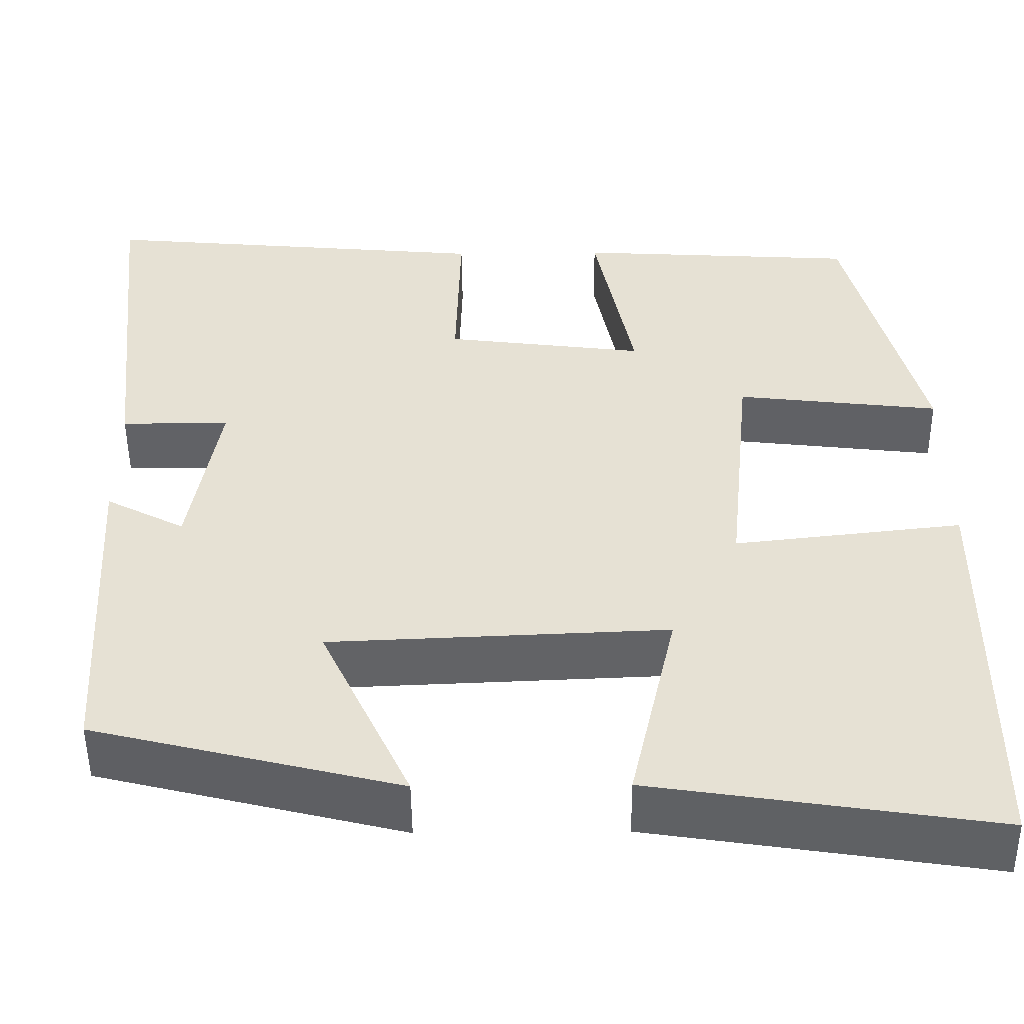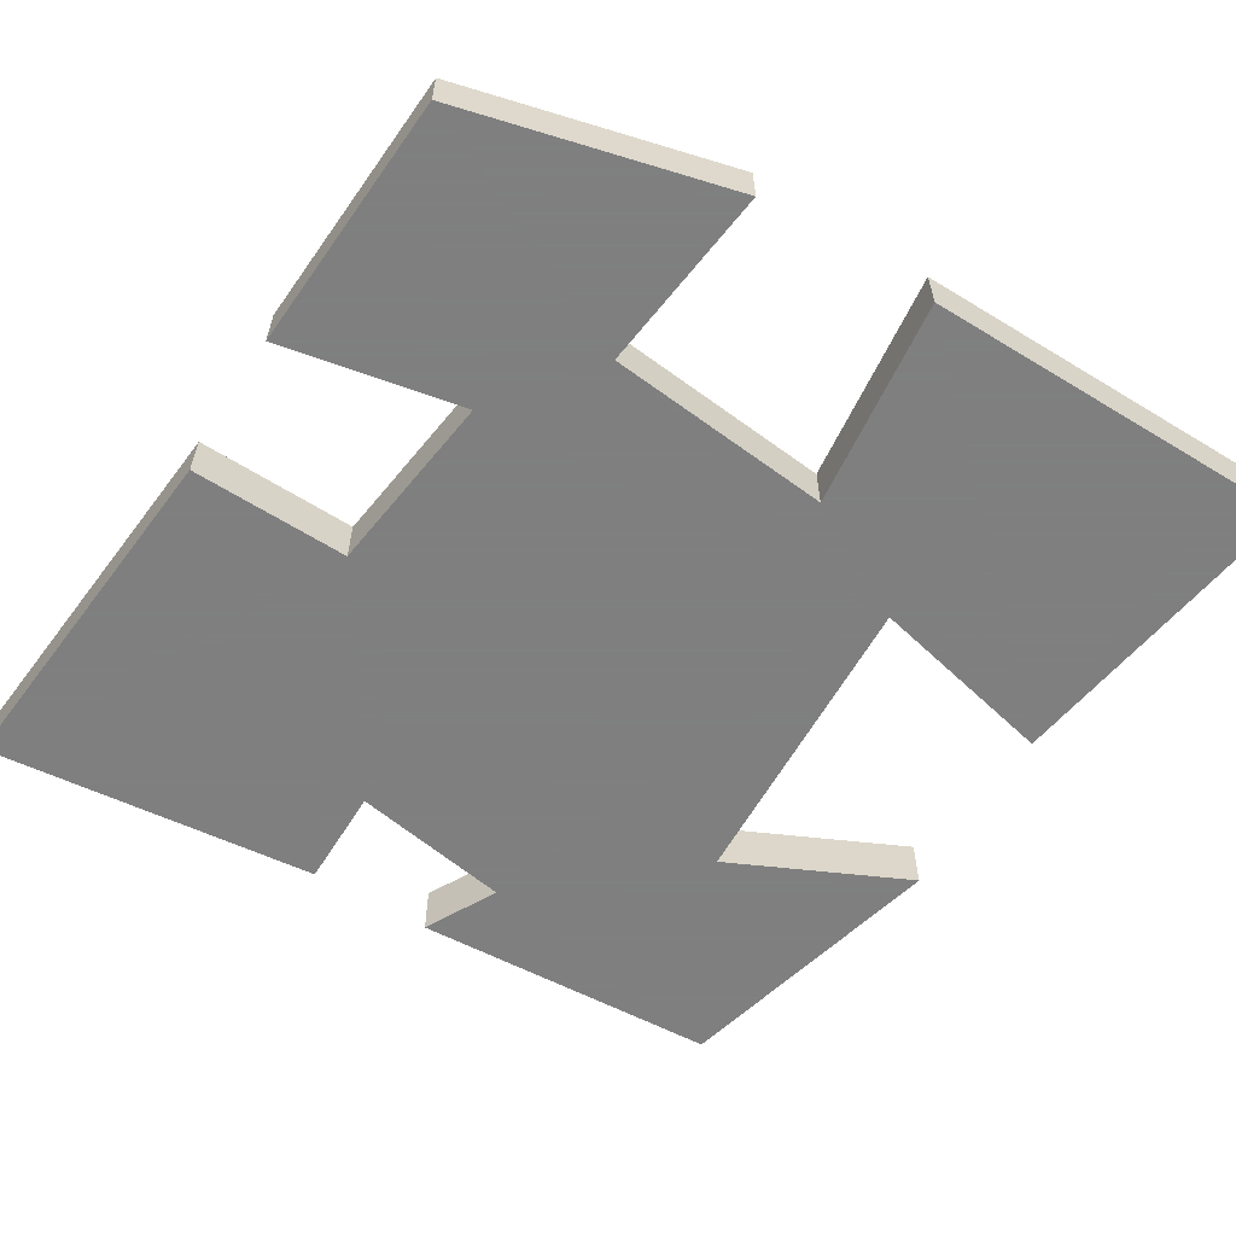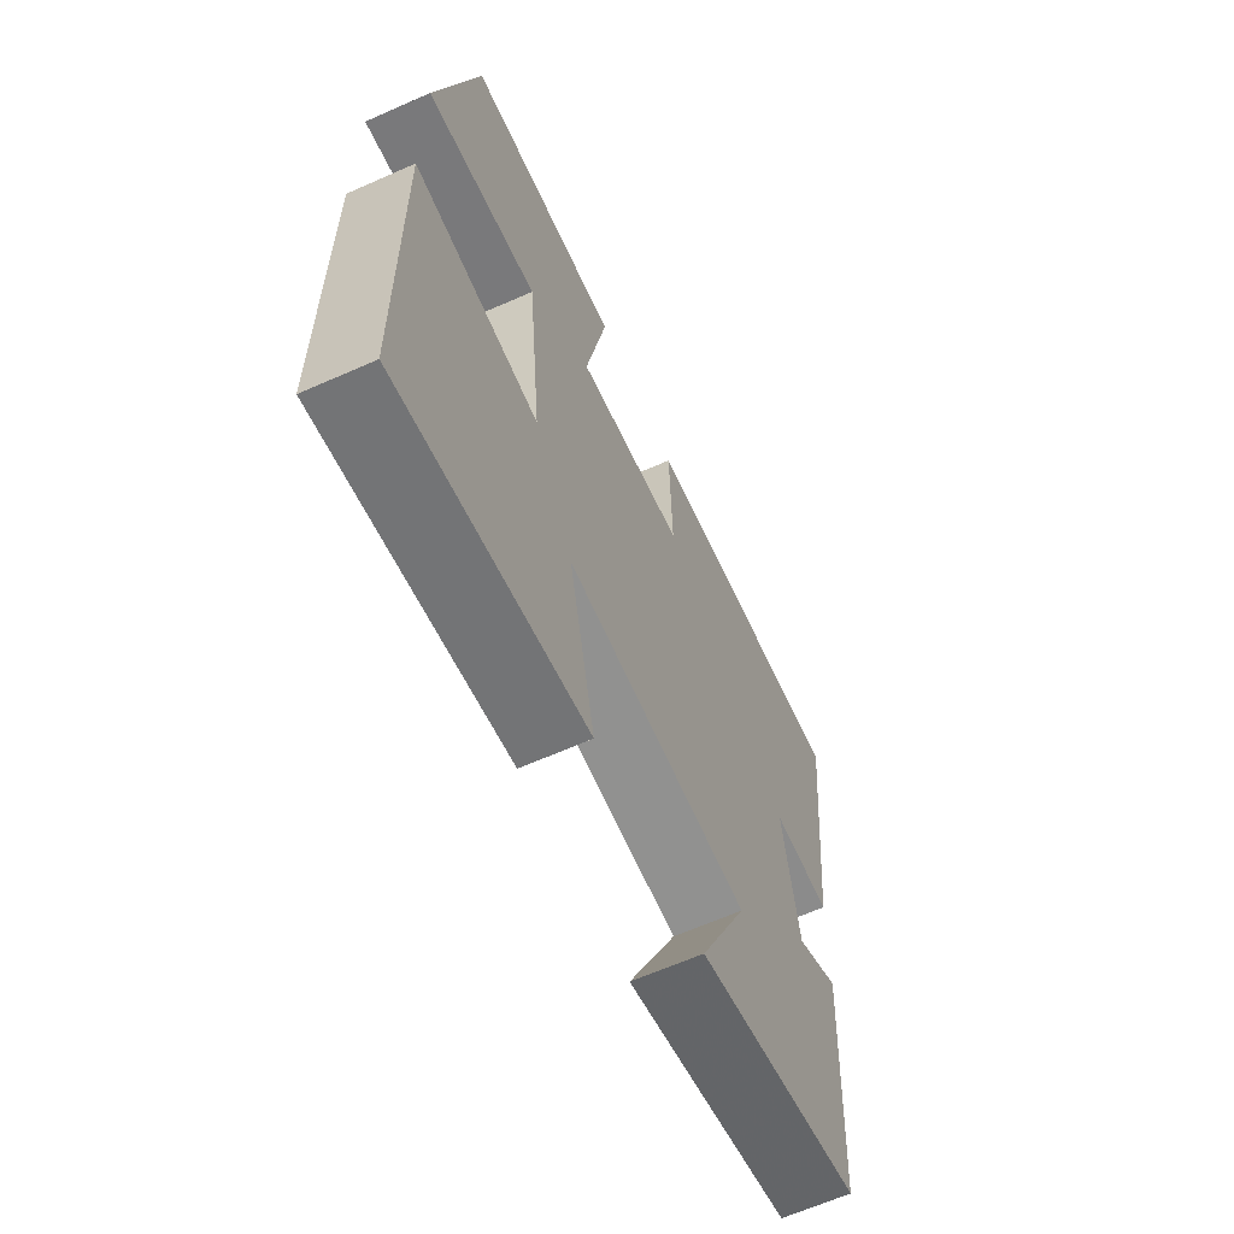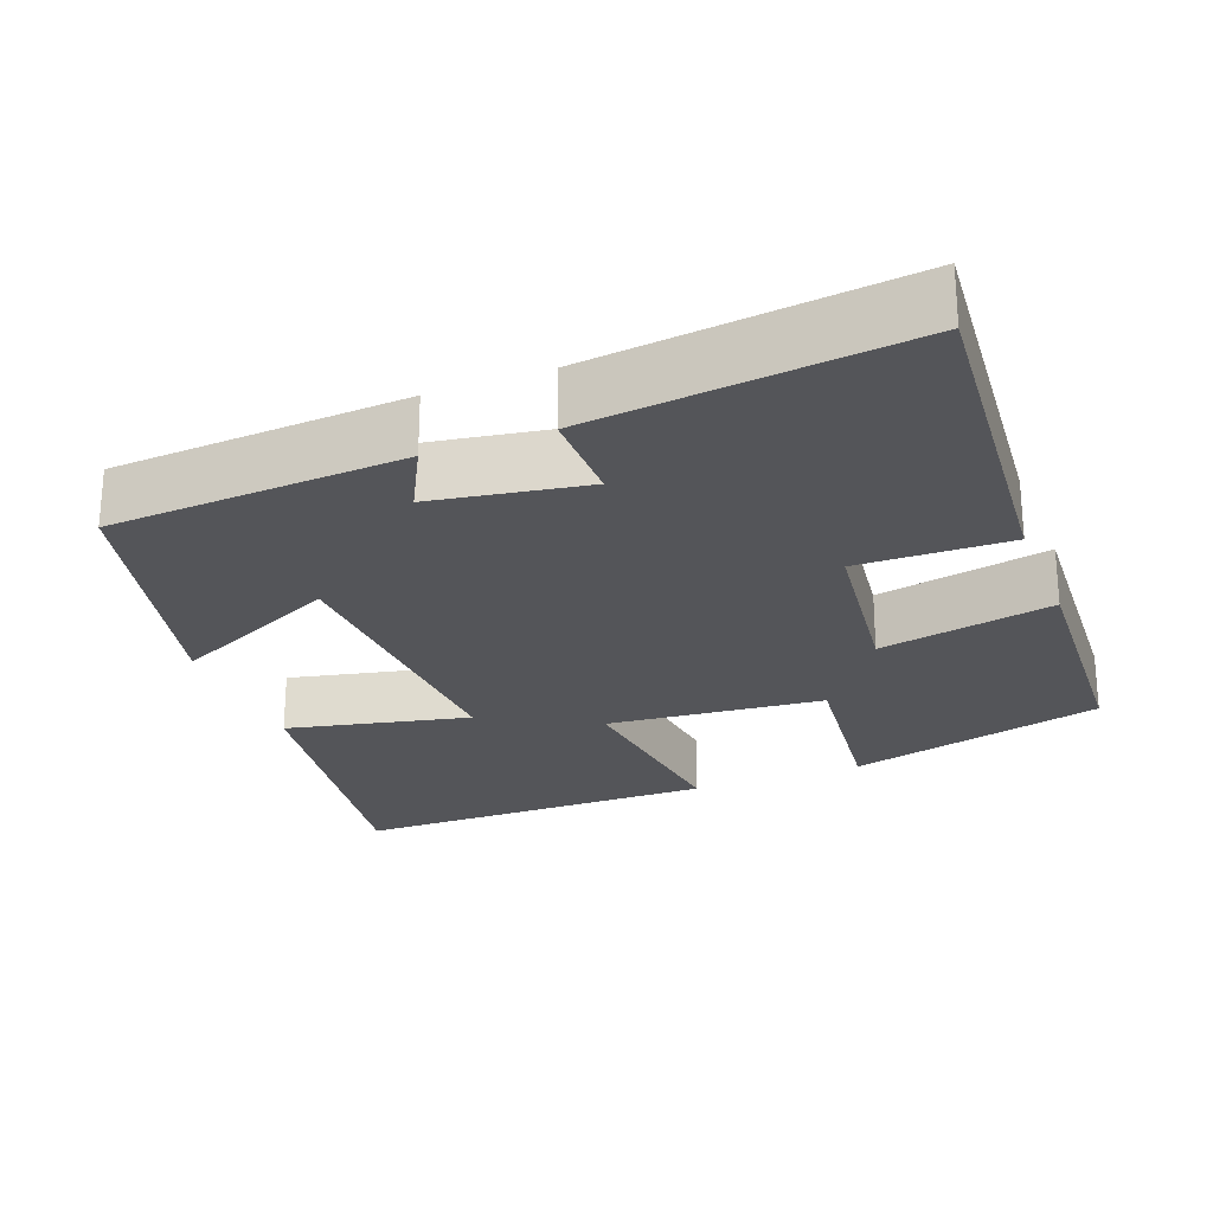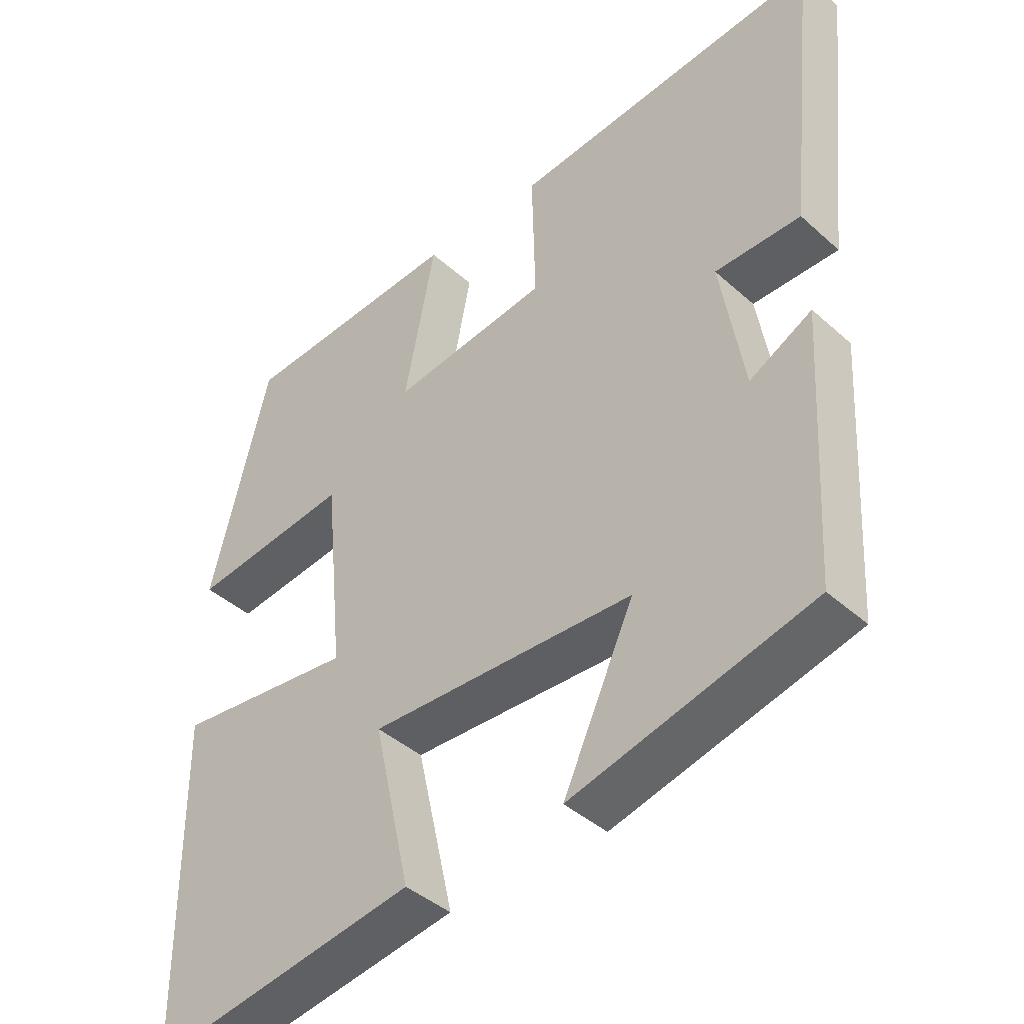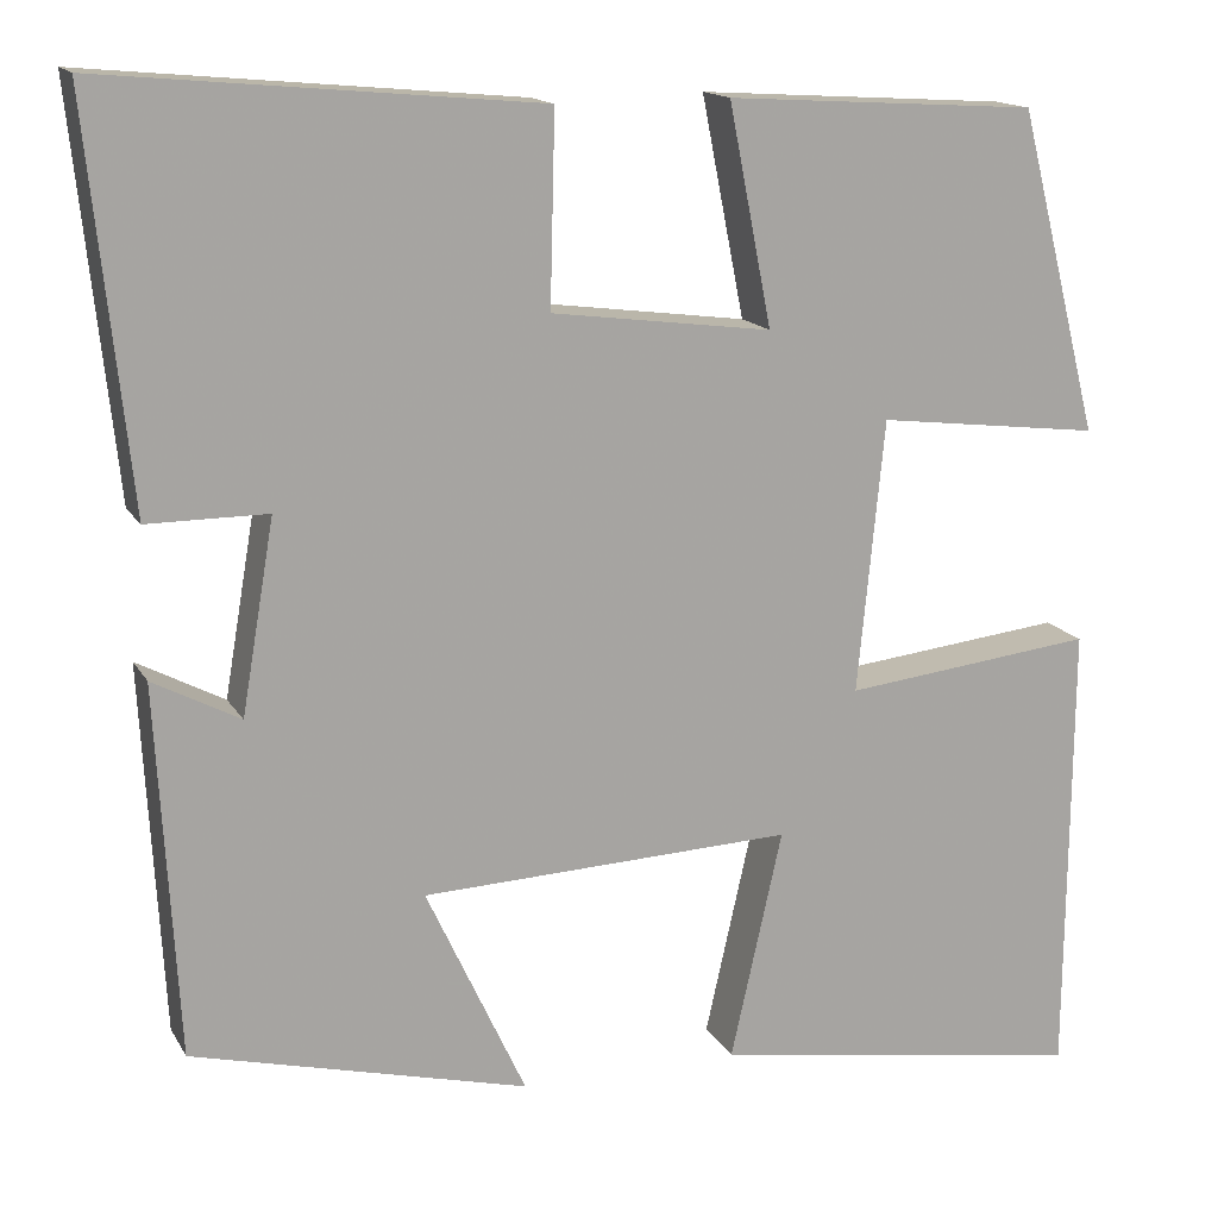
<metadata>
{"format":"obj","ext":"obj","renderer":"f3d","projection":"perspective","resolution":1024,"background":"white","views":[{"elev":-50.7,"azim":0.6,"up":"+Z"},{"elev":-59.9,"azim":58.5,"up":"+Y"},{"elev":-63.9,"azim":114.1,"up":"+Z"},{"elev":-24.7,"azim":-68.6,"up":"+Y"},{"elev":-41.5,"azim":-137.1,"up":"+Z"},{"elev":15.1,"azim":-20.5,"up":"+Z"}]}
</metadata>
<code>
v 0.496 0.07 -0.561
v 0.103 0.07 -0.5
v 0.157 0.07 -0.261
v -0.231 0.07 -0.277
v -0.127 0.07 -0.5
v -0.478 0.07 -0.412
v -0.5 0.07 -0.026
v -0.409 0.07 -0.074
v -0.375 0.07 0.126
v -0.5 0.07 0.126
v -0.544 0.07 0.542
v -0.09 0.07 0.5
v -0.095 0.07 0.301
v 0.135 0.07 0.271
v 0.09 0.07 0.5
v 0.415 0.07 0.48
v 0.5 0.07 0.143
v 0.266 0.07 0.171
v 0.238 0.07 -0.113
v 0.5 0.07 -0.083
v 0.496 0 -0.561
v 0.103 0 -0.5
v 0.157 0 -0.261
v -0.231 0 -0.277
v -0.127 0 -0.5
v -0.478 0 -0.412
v -0.5 0 -0.026
v -0.409 0 -0.074
v -0.375 0 0.126
v -0.5 0 0.126
v -0.544 0 0.542
v -0.09 0 0.5
v -0.095 0 0.301
v 0.135 0 0.271
v 0.09 0 0.5
v 0.415 0 0.48
v 0.5 0 0.143
v 0.266 0 0.171
v 0.238 0 -0.113
v 0.5 0 -0.083
f 19 20 1 2
f 18 19 2 3
f 15 16 17 18
f 14 15 18
f 13 14 18 3
f 10 11 12 13
f 9 10 13
f 8 9 13 3
f 5 6 7 8
f 4 5 8
f 3 4 8
f 22 21 40 39
f 23 22 39 38
f 38 37 36 35
f 38 35 34
f 23 38 34 33
f 33 32 31 30
f 33 30 29
f 23 33 29 28
f 28 27 26 25
f 28 25 24
f 28 24 23
f 1 21 22 2
f 2 22 23 3
f 3 23 24 4
f 4 24 25 5
f 5 25 26 6
f 6 26 27 7
f 7 27 28 8
f 8 28 29 9
f 9 29 30 10
f 10 30 31 11
f 11 31 32 12
f 12 32 33 13
f 13 33 34 14
f 14 34 35 15
f 15 35 36 16
f 16 36 37 17
f 17 37 38 18
f 18 38 39 19
f 19 39 40 20
f 20 40 21 1

</code>
